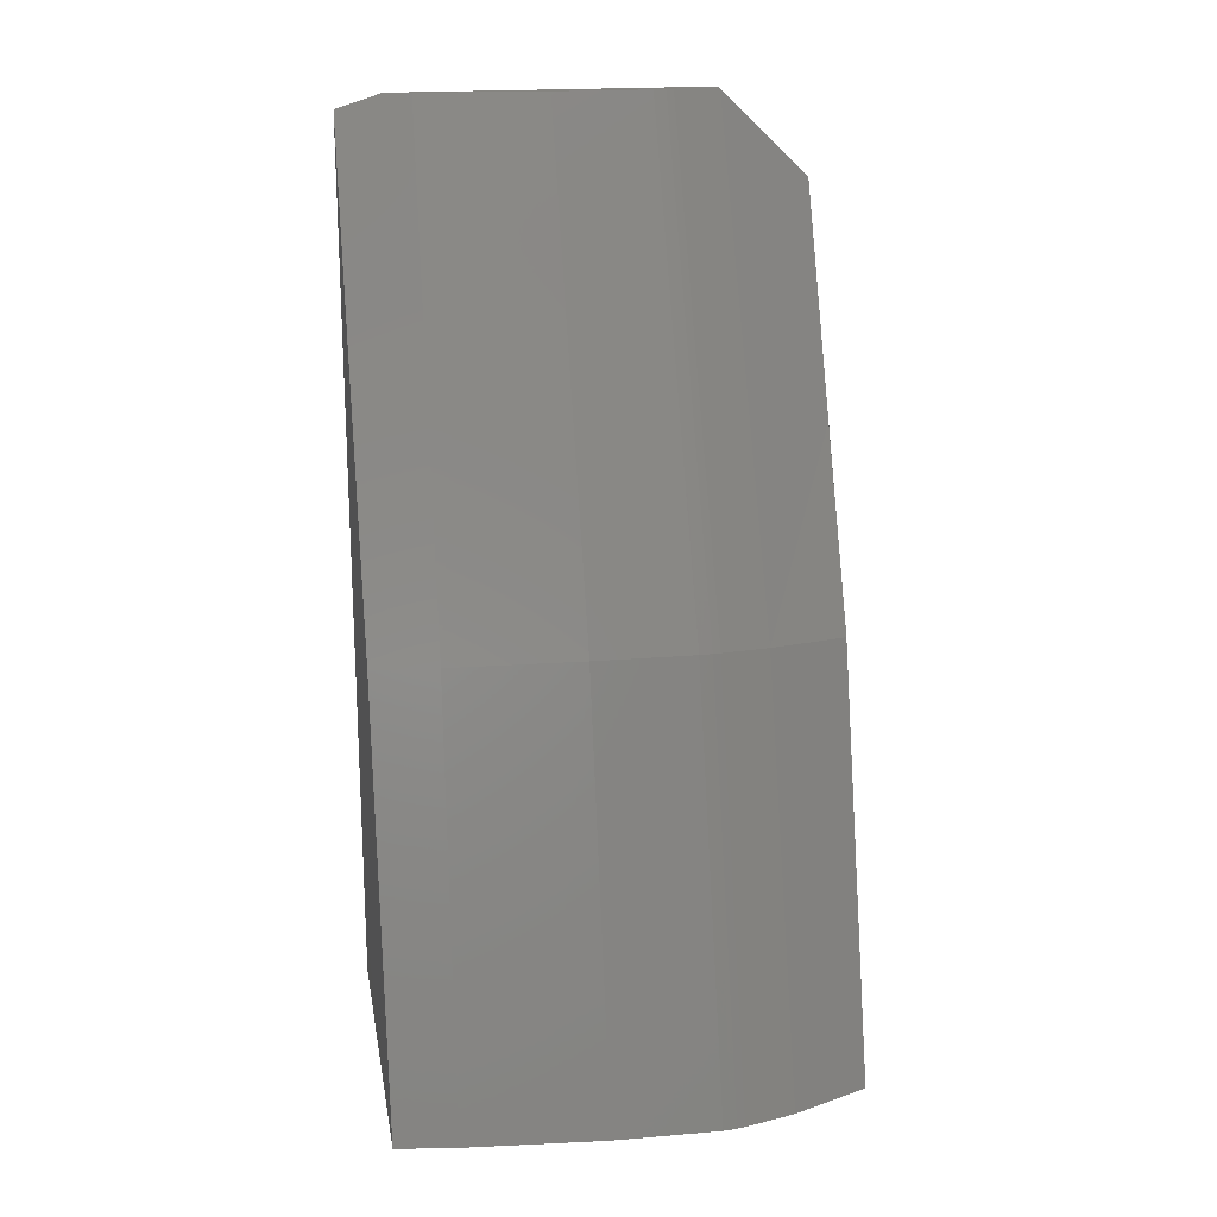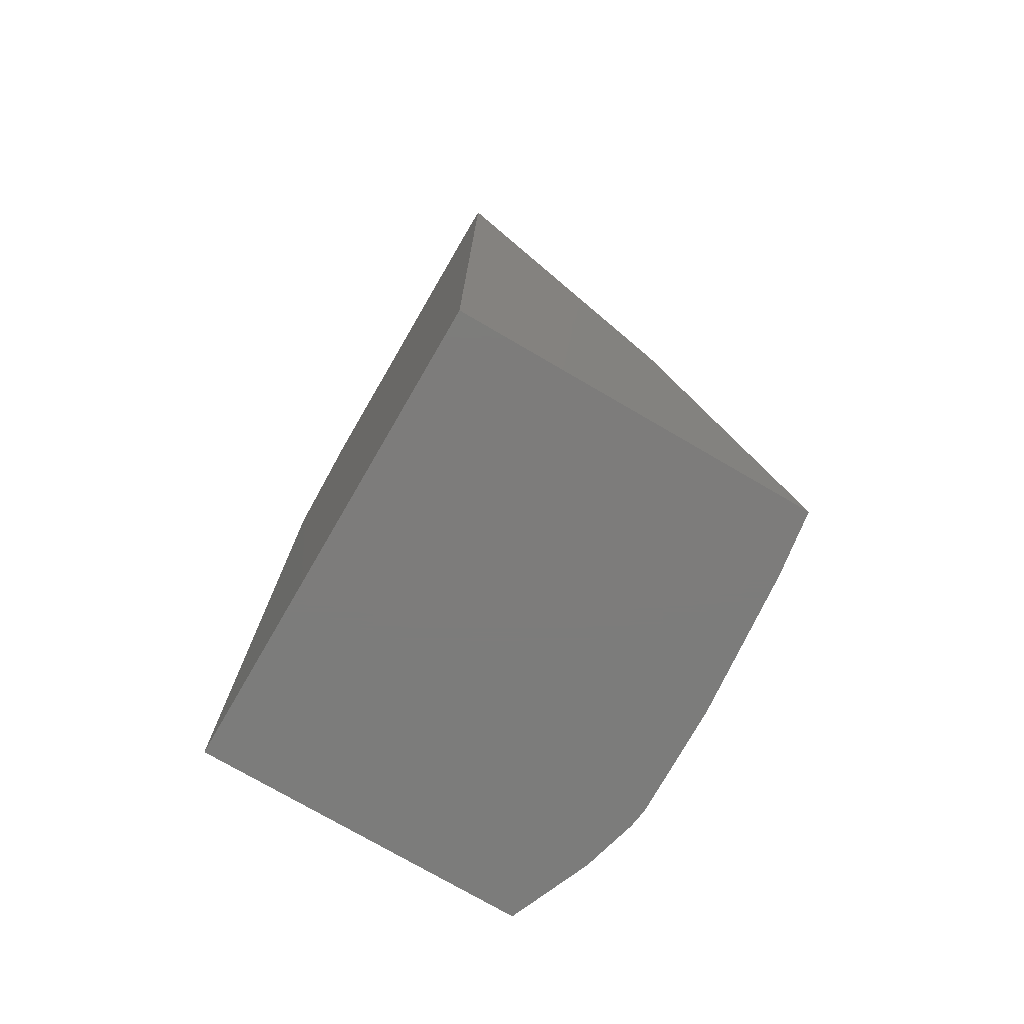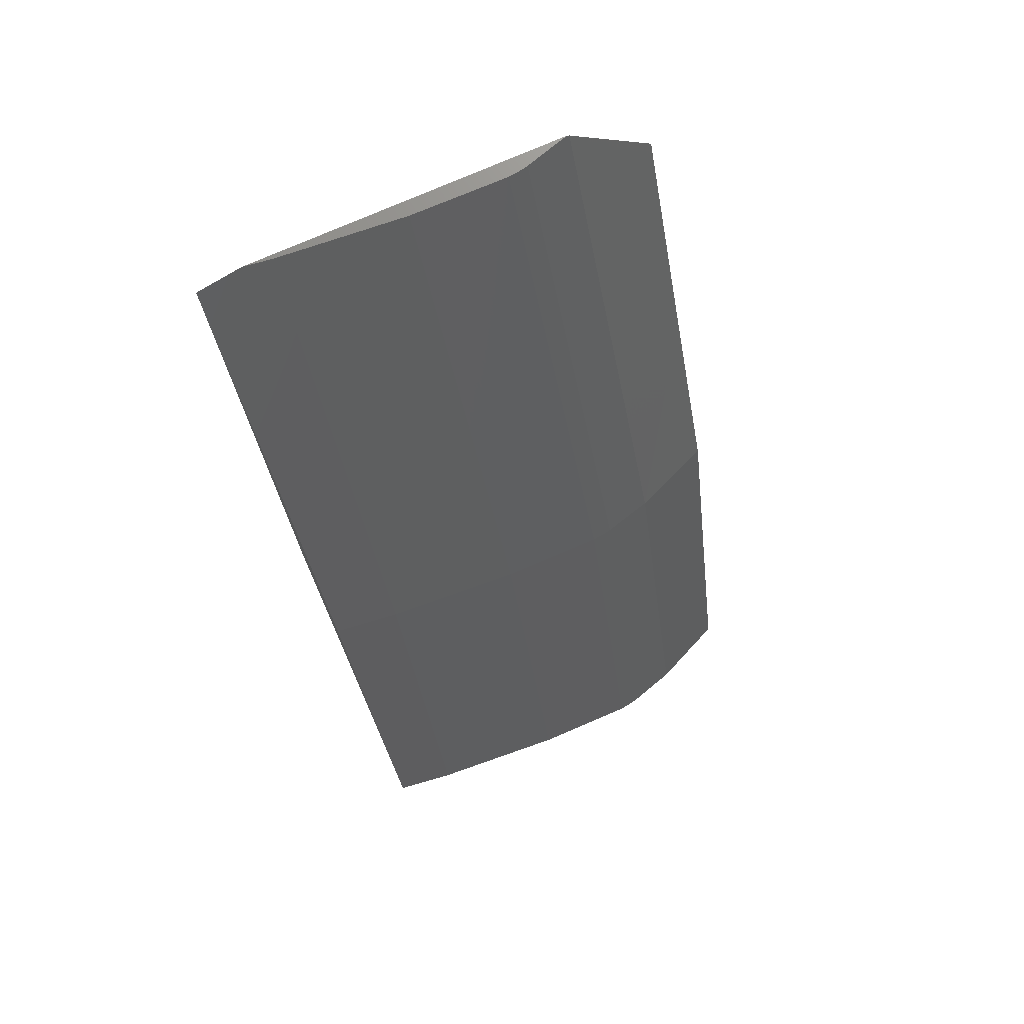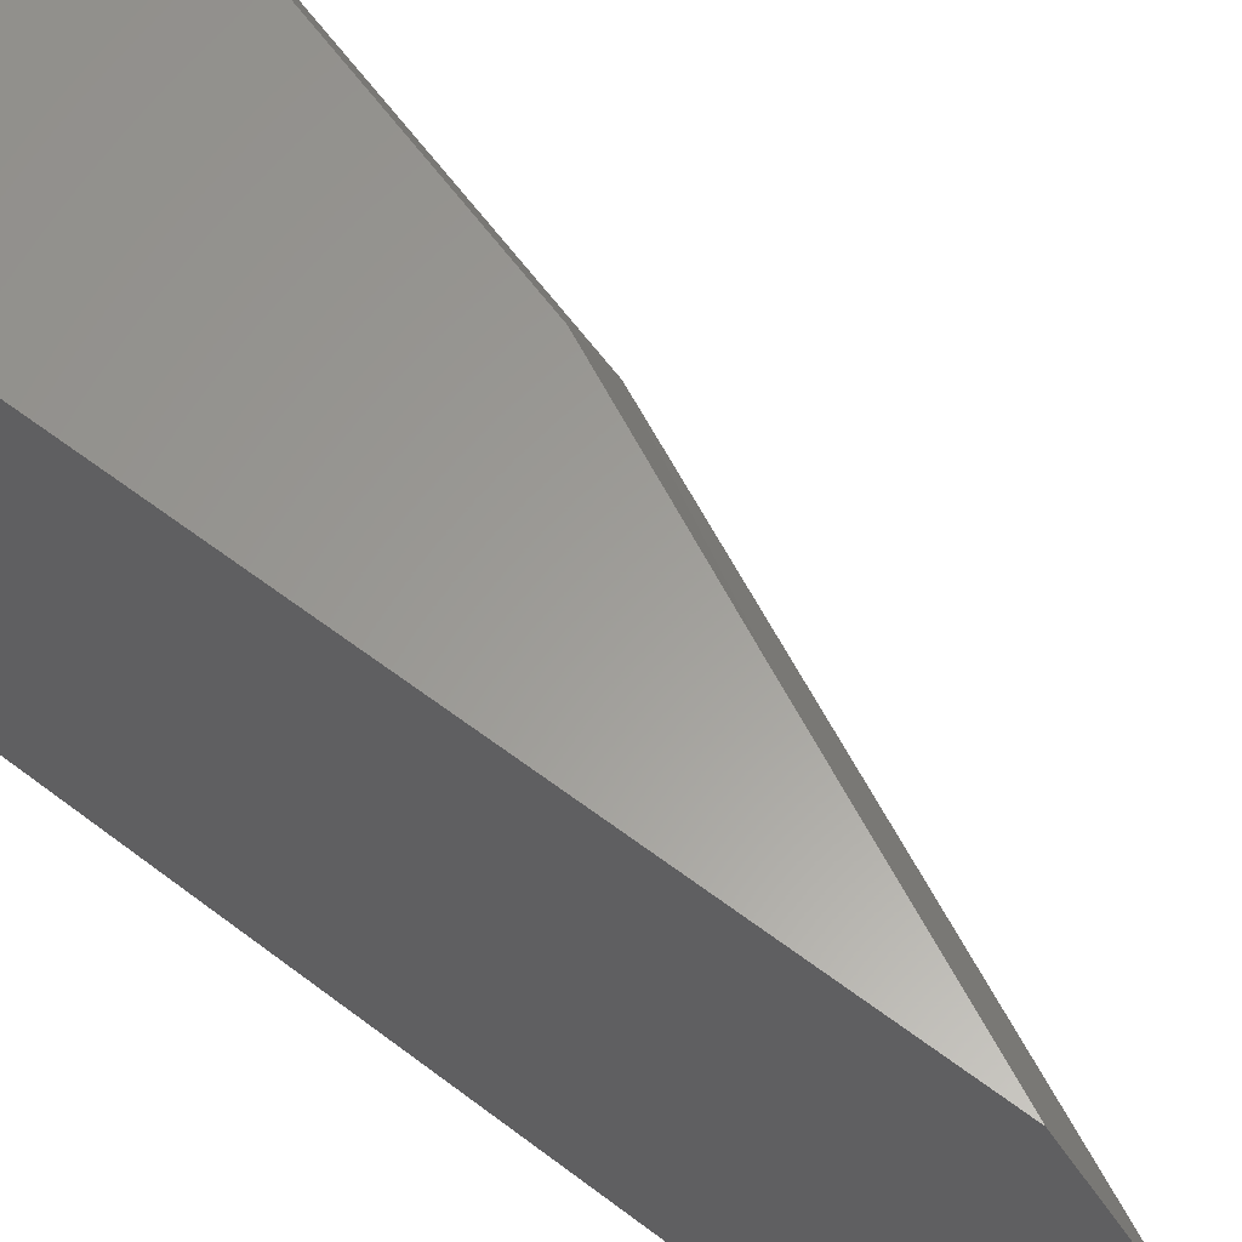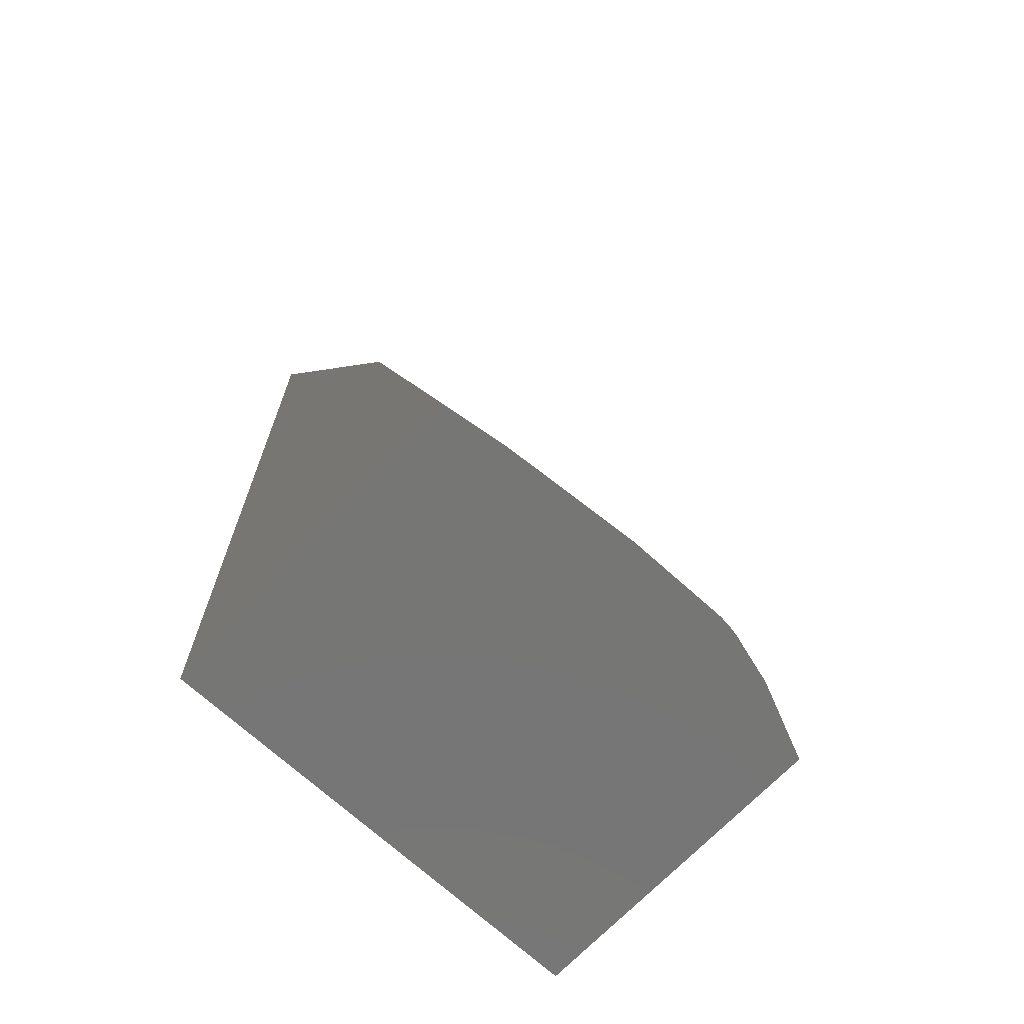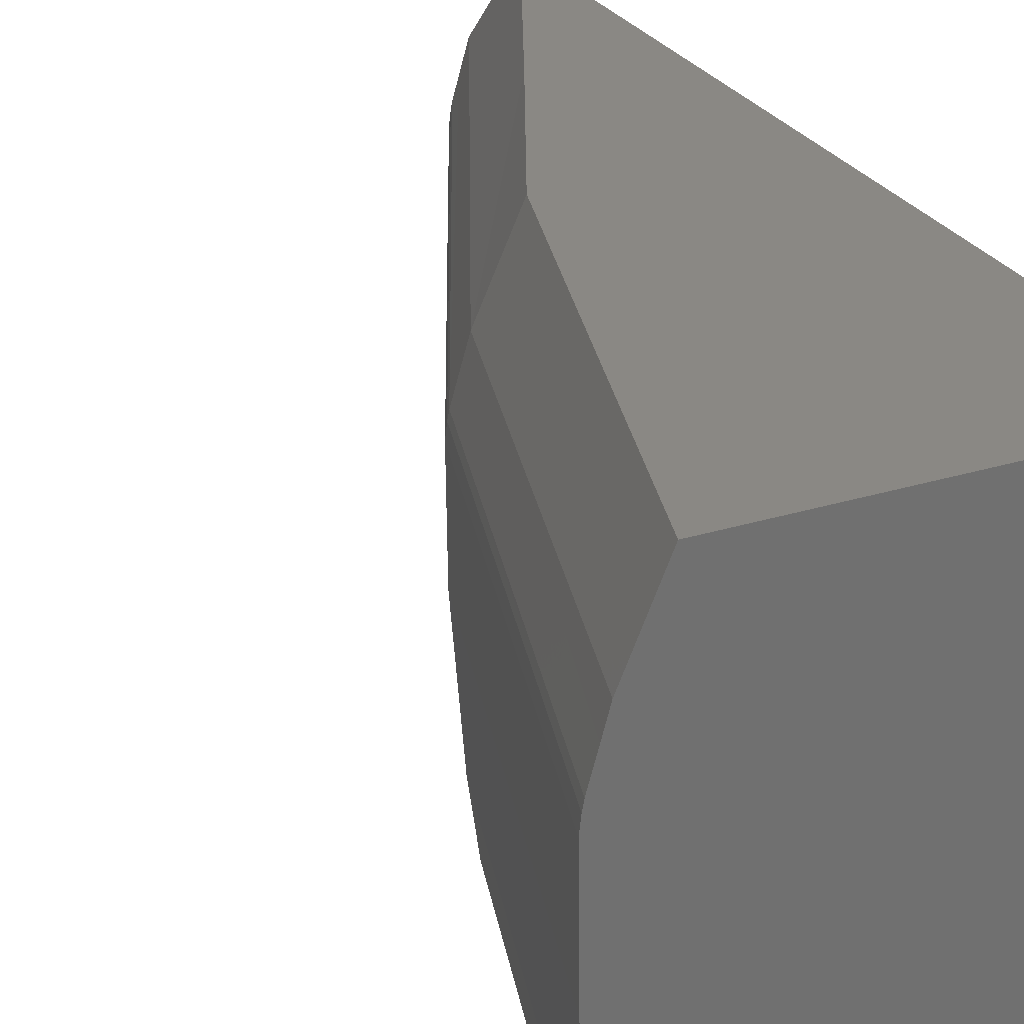
<metadata>
{"format":"stl","ext":"stl","renderer":"f3d","projection":"perspective","resolution":1024,"background":"white","views":[{"elev":19.2,"azim":-99.6,"up":"+Y"},{"elev":-75.8,"azim":149.8,"up":"+Y"},{"elev":73.6,"azim":-114.0,"up":"+Y"},{"elev":60.8,"azim":127.8,"up":"+Z"},{"elev":-68.5,"azim":-133.1,"up":"+Y"},{"elev":27.4,"azim":-25.7,"up":"+Z"}]}
</metadata>
<code>
# stl→obj: 40 verts, 76 faces
v 14 -36.78 2.802
v 14 -36.75 -3.665
v 14 -36.75 2.753
v 14 -38.51 4.6
v 14 -37.04 -4.6
v 14 -55.12 -4.6
v 14 -55.12 4.6
v 11.92 -42.92 4.6
v 10.11 -46.73 4.6
v 7.613 -55.12 4.6
v 9.524 -46.61 -4.6
v 7.06 -54.98 -4.6
v 7.017 -55.12 -4.6
v 13.85 -36.75 2.227
v 13.72 -36.75 1.751
v 13.73 -36.75 1.841
v 13.69 -36.75 0.2595
v 13.69 -36.75 1.539
v 13.7 -36.75 1.691
v 13.67 -36.75 1.437
v 13.7 -36.75 -0.525
v 13.83 -36.75 -2.084
v 13.92 -36.75 -3.127
v 6.943 -55.12 3.031
v 6.814 -55.12 2.562
v 6.641 -55.12 1.918
v 6.655 -55.12 1.992
v 6.61 -55.12 1.705
v 6.624 -55.12 1.829
v 6.593 -55.12 1.555
v 6.605 -55.12 0.5928
v 6.619 -55.12 -0.5679
v 6.722 -55.12 -1.842
v 6.848 -55.12 -3.383
v 9.434 -46.59 2.931
v 9.169 -46.54 1.926
v 9.141 -46.54 1.769
v 9.112 -46.53 1.503
v 9.136 -46.54 -0.5491
v 9.347 -46.58 -3.271
f 1 2 3
f 4 2 1
f 2 4 5
f 6 4 7
f 4 6 5
f 8 7 4
f 9 7 8
f 7 9 10
f 6 11 5
f 6 12 11
f 12 6 13
f 14 15 16
f 17 14 3
f 14 18 15
f 15 18 19
f 14 20 18
f 14 17 20
f 3 21 17
f 3 22 21
f 2 22 3
f 22 2 23
f 24 7 10
f 25 7 24
f 26 25 27
f 28 25 26
f 28 26 29
f 25 28 7
f 30 7 28
f 31 7 30
f 32 7 31
f 6 32 33
f 6 33 34
f 6 34 13
f 32 6 7
f 1 8 4
f 8 1 35
f 8 35 9
f 16 36 14
f 14 1 3
f 36 1 14
f 1 36 35
f 19 37 15
f 37 16 15
f 16 37 36
f 20 38 18
f 38 19 18
f 19 38 37
f 21 39 17
f 17 38 20
f 38 17 39
f 23 40 22
f 22 39 21
f 39 22 40
f 5 23 2
f 5 40 23
f 40 5 11
f 24 9 35
f 9 24 10
f 27 35 36
f 35 27 25
f 35 25 24
f 29 36 37
f 36 29 26
f 36 26 27
f 30 37 38
f 37 30 28
f 37 28 29
f 31 39 32
f 39 31 38
f 31 30 38
f 33 40 34
f 40 33 39
f 33 32 39
f 11 12 40
f 34 12 13
f 12 34 40

</code>
